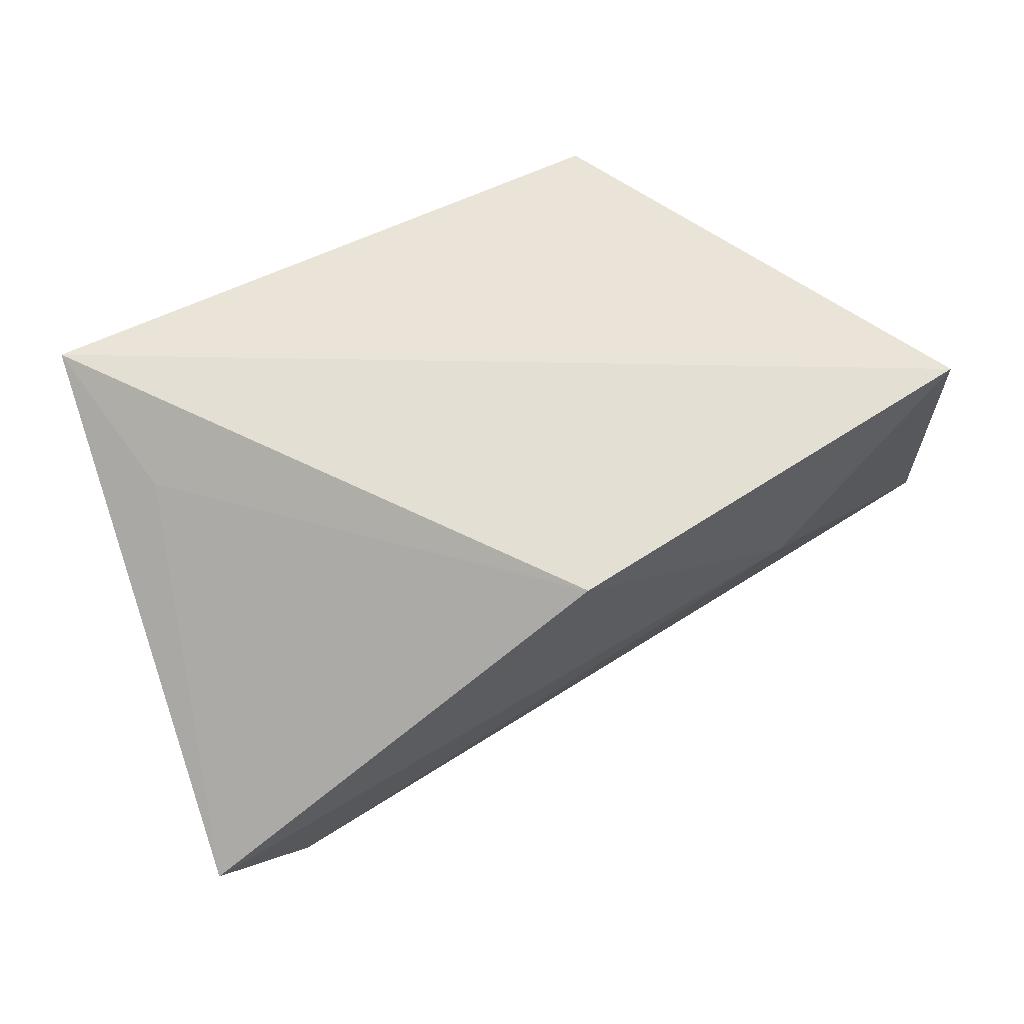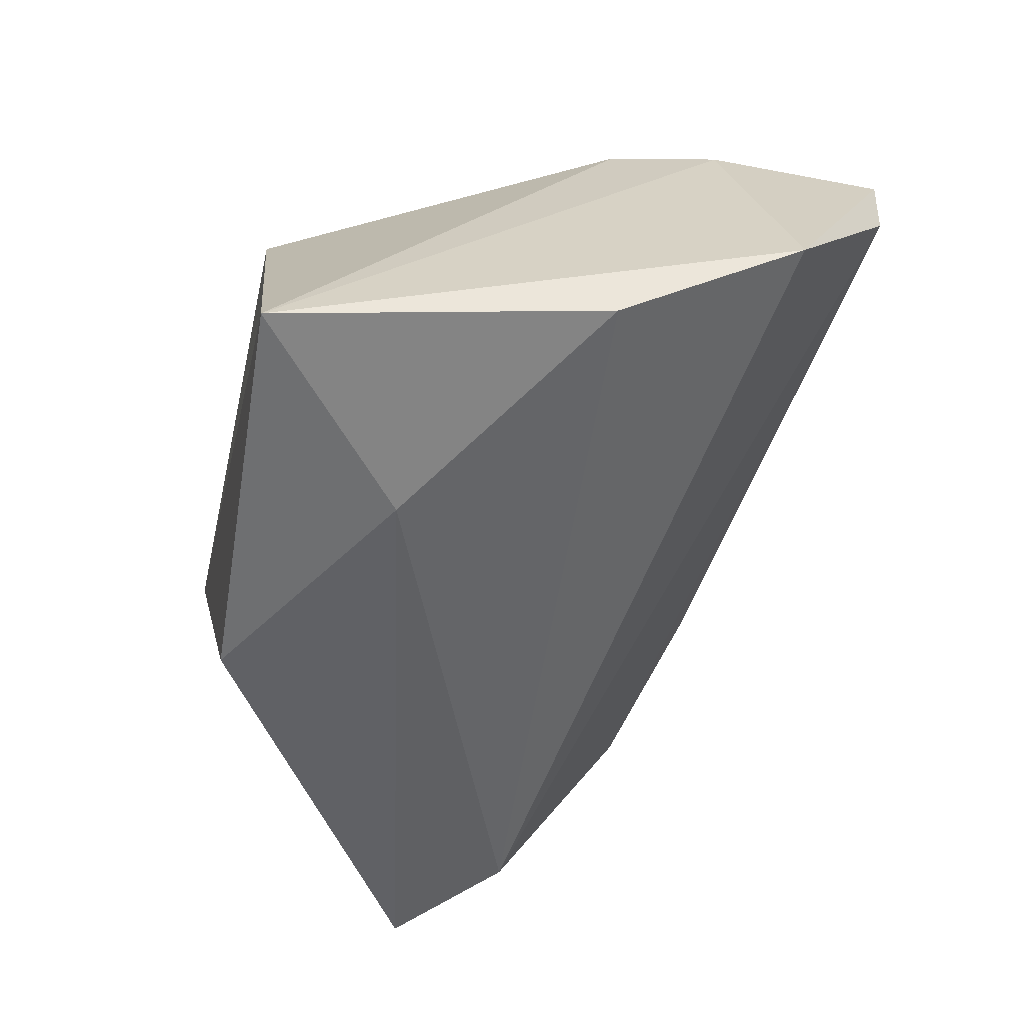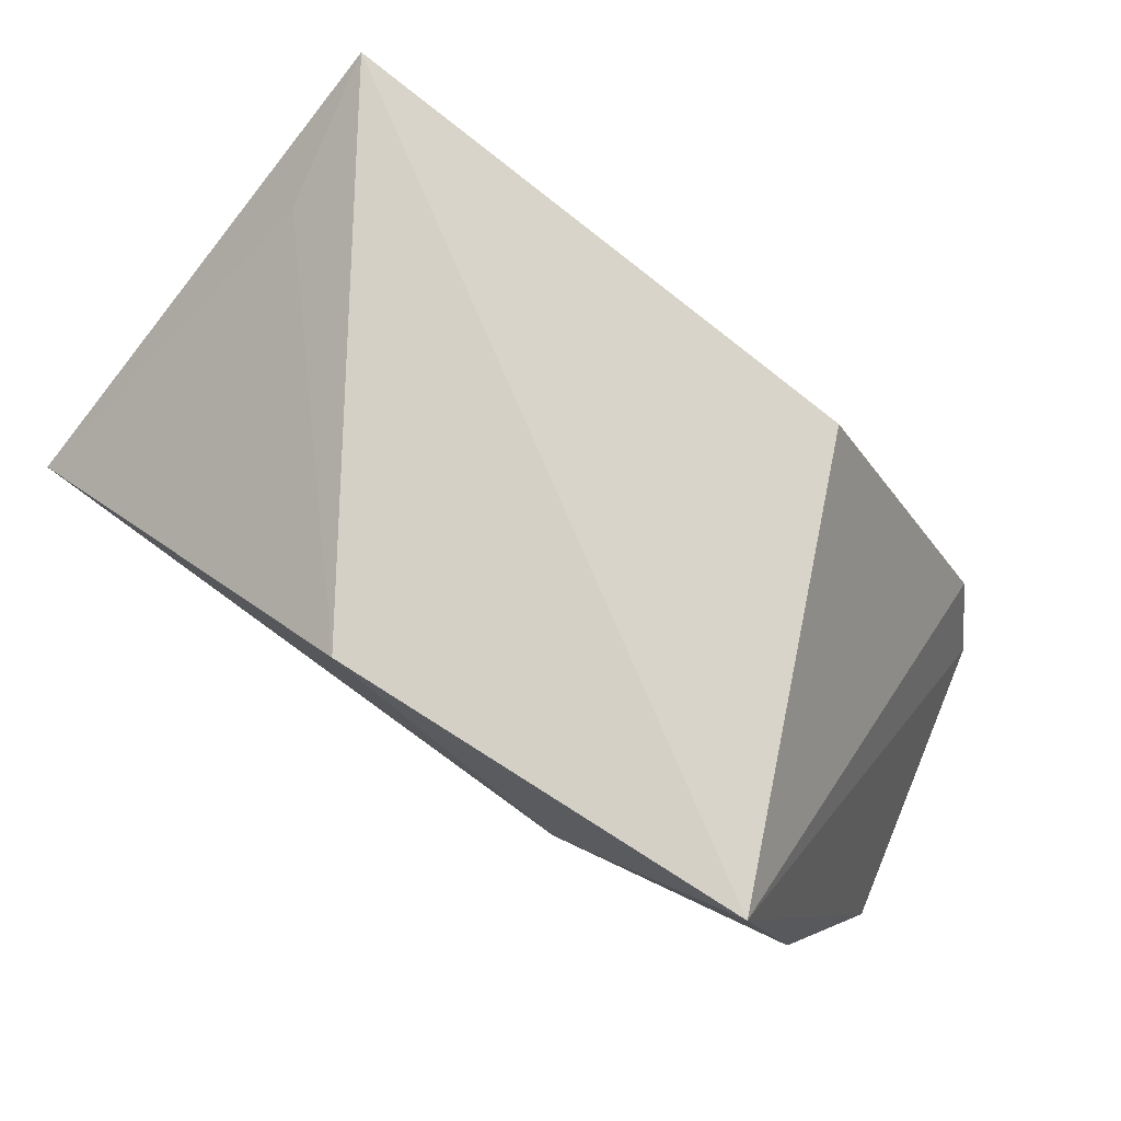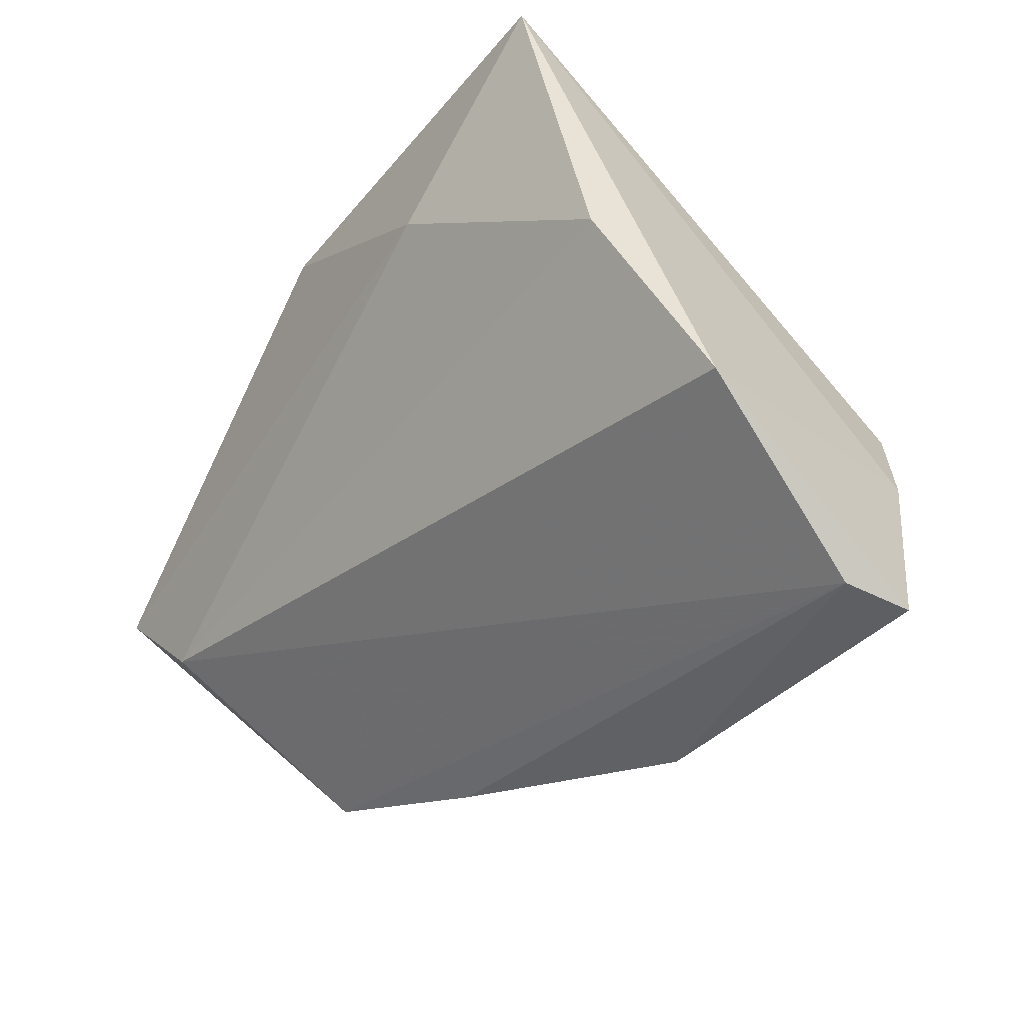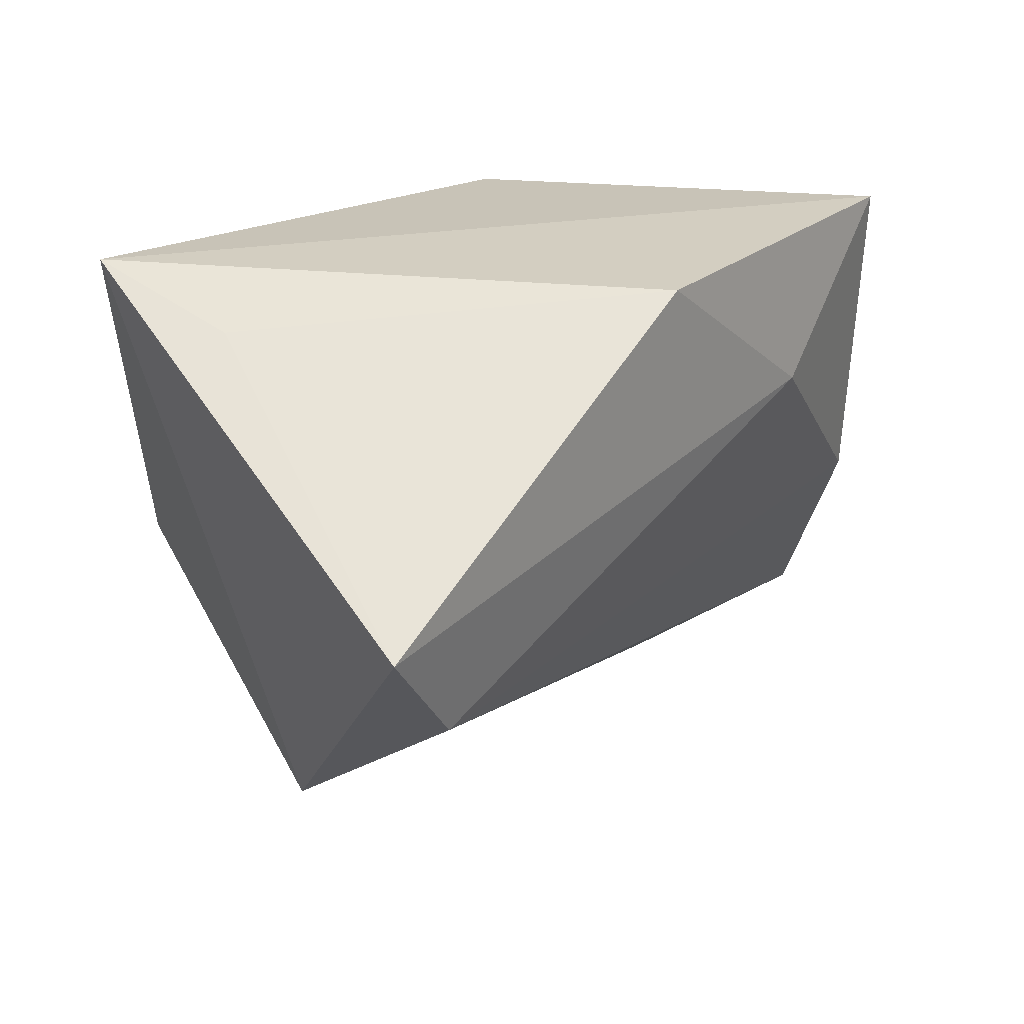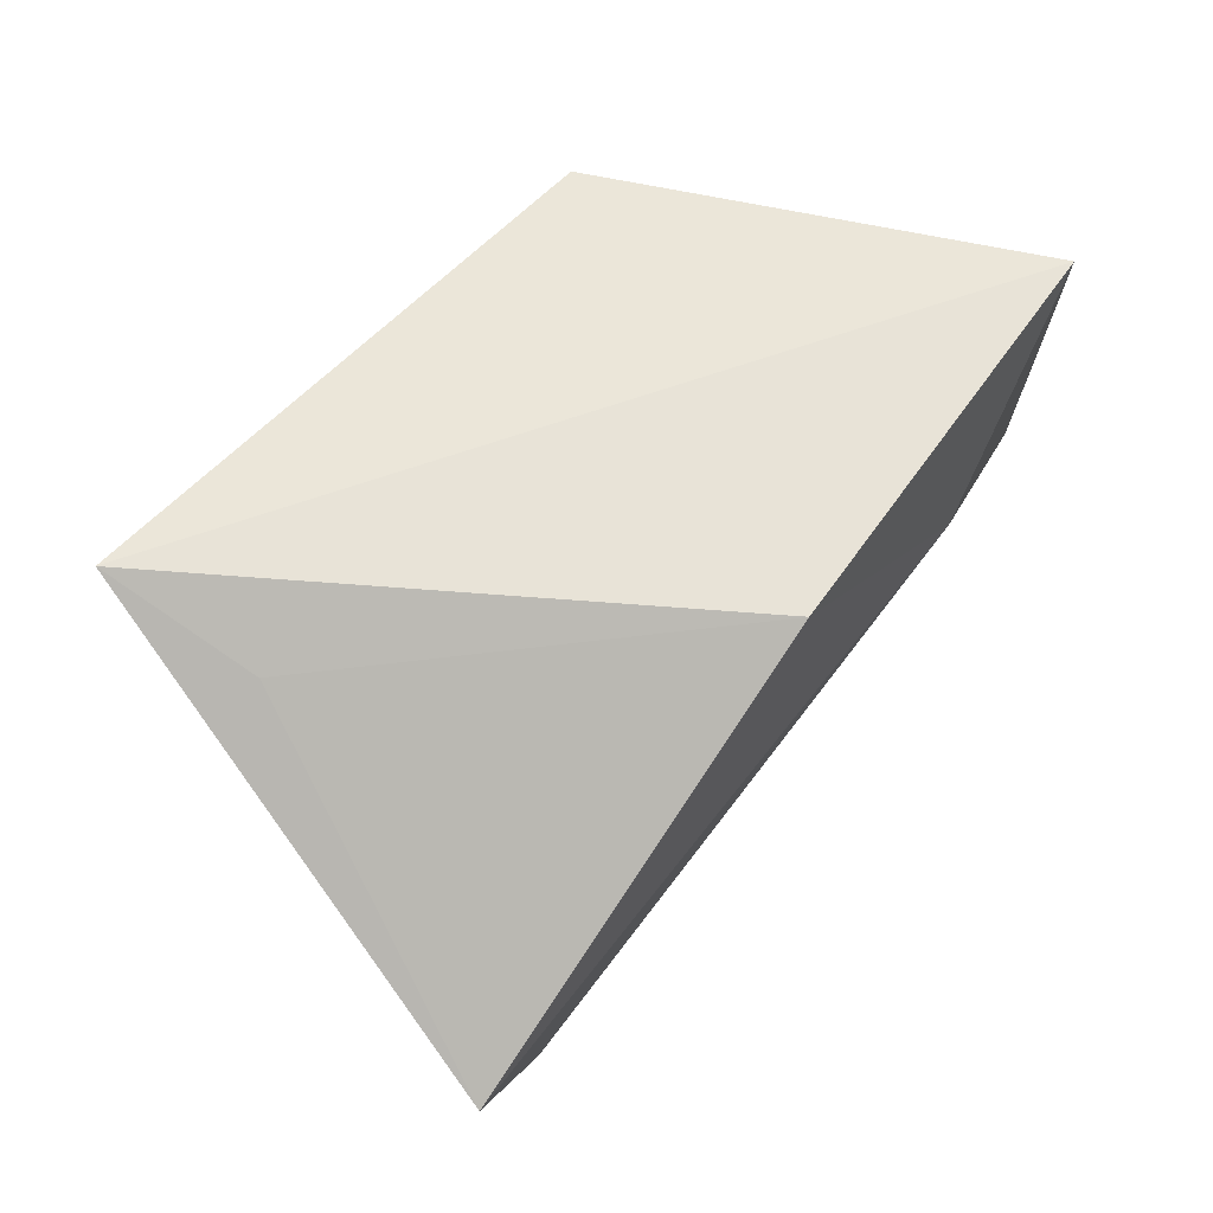
<metadata>
{"format":"obj","ext":"obj","renderer":"f3d","projection":"perspective","resolution":1024,"background":"white","views":[{"elev":61.1,"azim":152.9,"up":"+Y"},{"elev":-48.6,"azim":-102.9,"up":"+Z"},{"elev":75.2,"azim":-141.3,"up":"+Y"},{"elev":-40.8,"azim":-121.2,"up":"+Y"},{"elev":19.6,"azim":130.5,"up":"+Y"},{"elev":57.2,"azim":130.5,"up":"+Y"}]}
</metadata>
<code>
v 0.02184 -0.0349 0.005092
v -0.01863 0.03236 0.02023
v -0.006541 -0.04171 0.01722
v 0.04101 -0.02918 -0.002749
v 0.03384 -0.007372 0.02671
v 0.03468 -0.004678 0.02844
v -0.03778 -0.009918 0.0277
v -0.04476 -0.04297 0.02117
v 0.0424 -0.01302 -0.02769
v -0.05228 -0.02784 -0.008422
v 0.04645 0.03236 0.02169
v 0.05393 -0.0008759 -0.03073
v -0.04241 -0.0224 0.02467
v -0.04216 0.03236 -0.02579
v -0.02405 -0.02438 0.02709
v -0.04718 -0.00646 -0.02002
v -0.04468 -0.04264 0.01273
v 0.006709 0.02968 -0.03073
v 0.03626 0.02339 0.02383
v 0.04291 0.02588 0.005074
v -0.02045 0.01321 -0.02902
v -0.03017 -0.04029 0.02162
f 2 11 14
f 14 11 18
f 12 11 4
f 7 2 14
f 20 11 12
f 12 18 20
f 20 18 11
f 16 10 14
f 6 4 11
f 12 4 9
f 10 16 9
f 8 10 17
f 10 9 17
f 17 9 4
f 13 10 8
f 8 7 13
f 14 10 13
f 13 7 14
f 21 18 12
f 12 9 21
f 21 9 16
f 21 16 14
f 14 18 21
f 8 17 3
f 15 7 8
f 15 6 7
f 2 7 19
f 7 6 19
f 11 2 19
f 19 6 11
f 4 6 5
f 6 3 5
f 22 3 6
f 6 15 22
f 8 3 22
f 22 15 8
f 4 5 1
f 1 5 3
f 1 17 4
f 1 3 17

</code>
